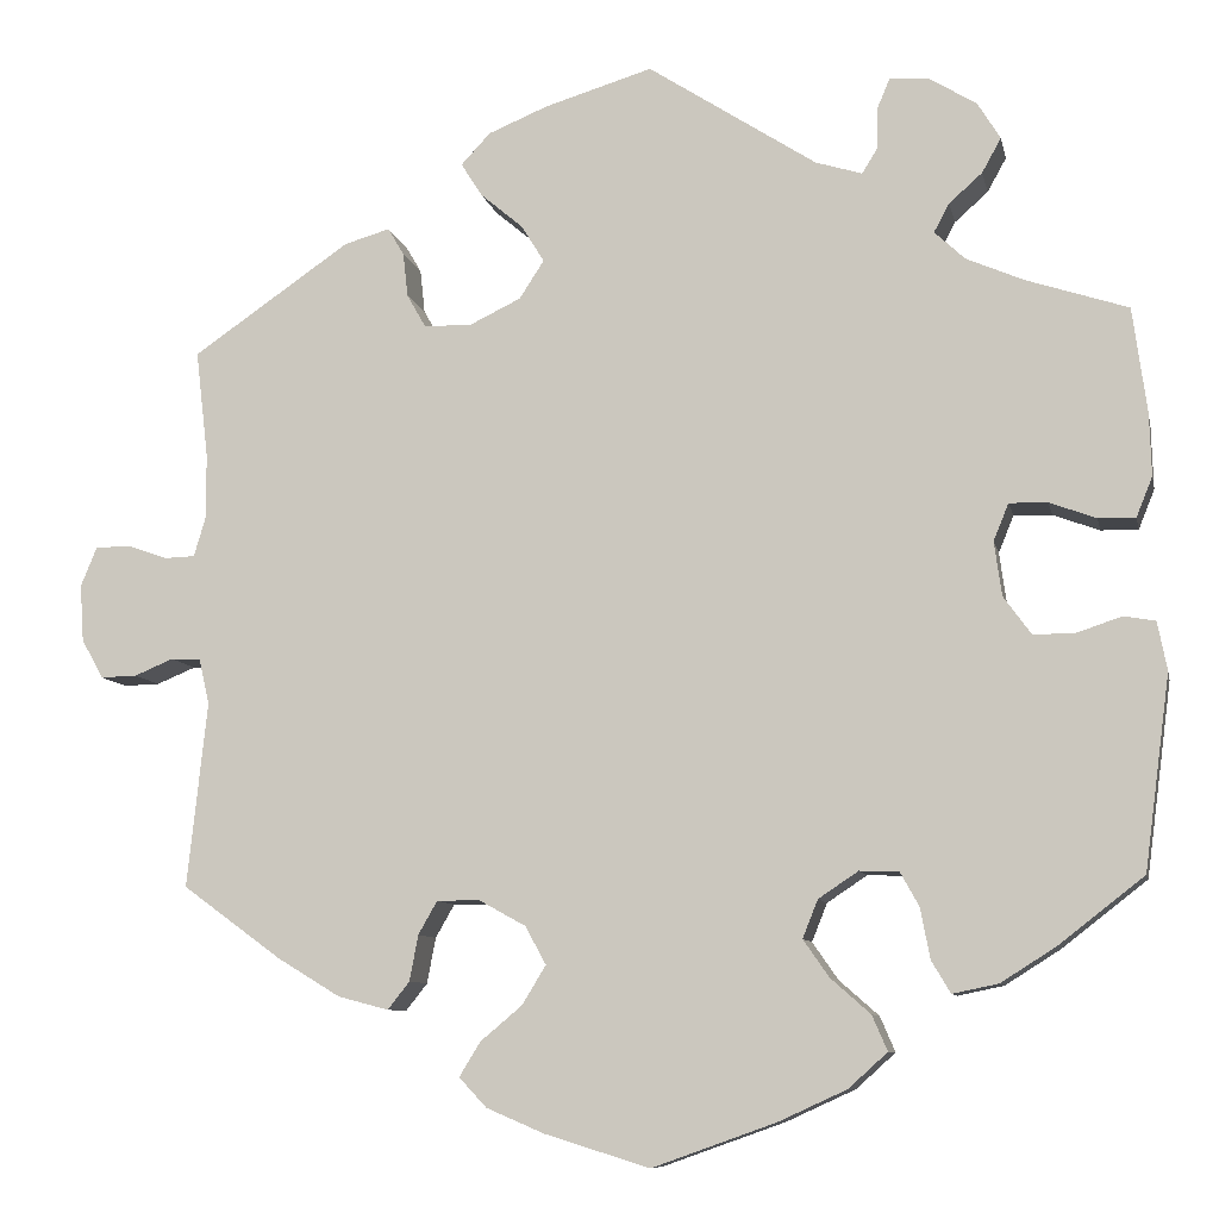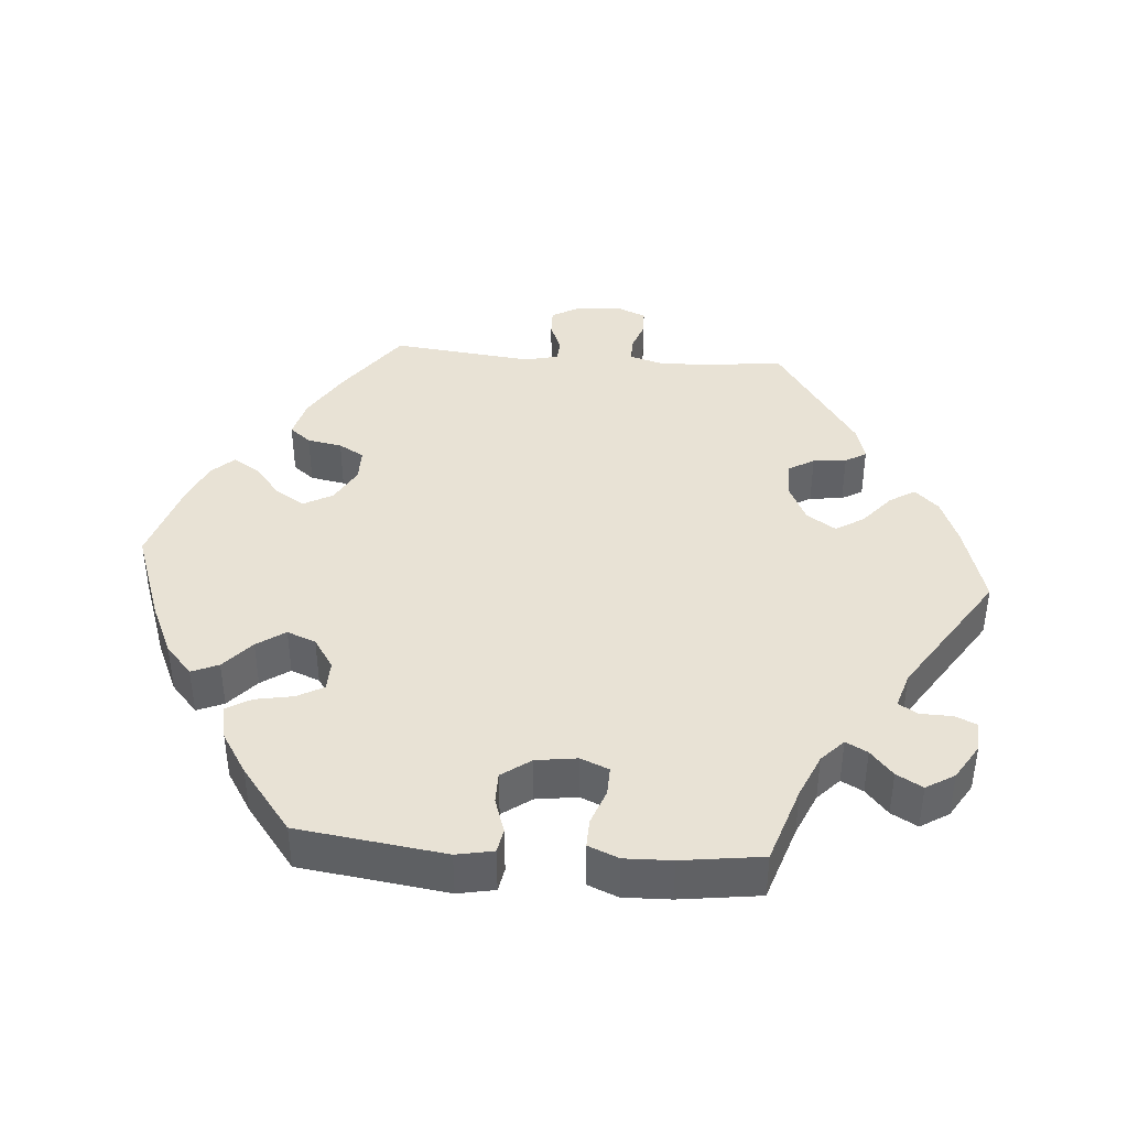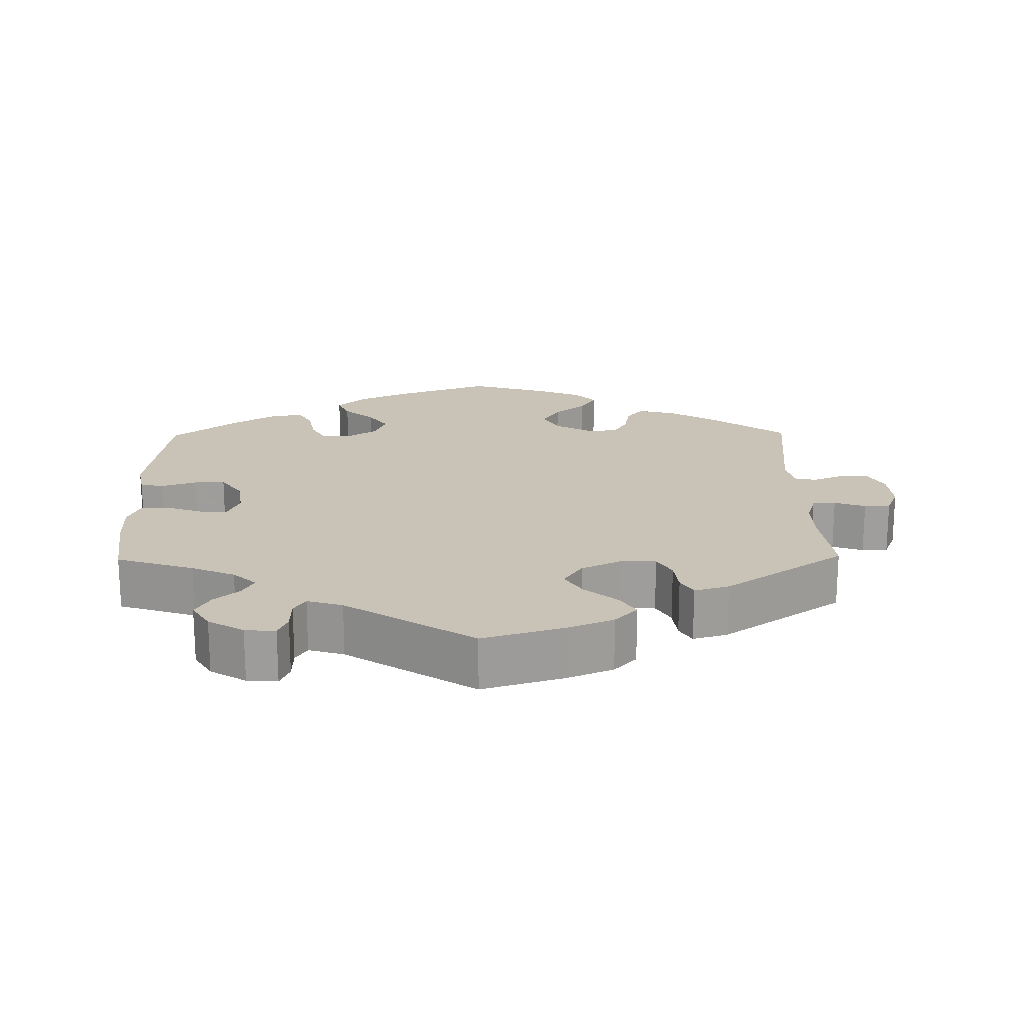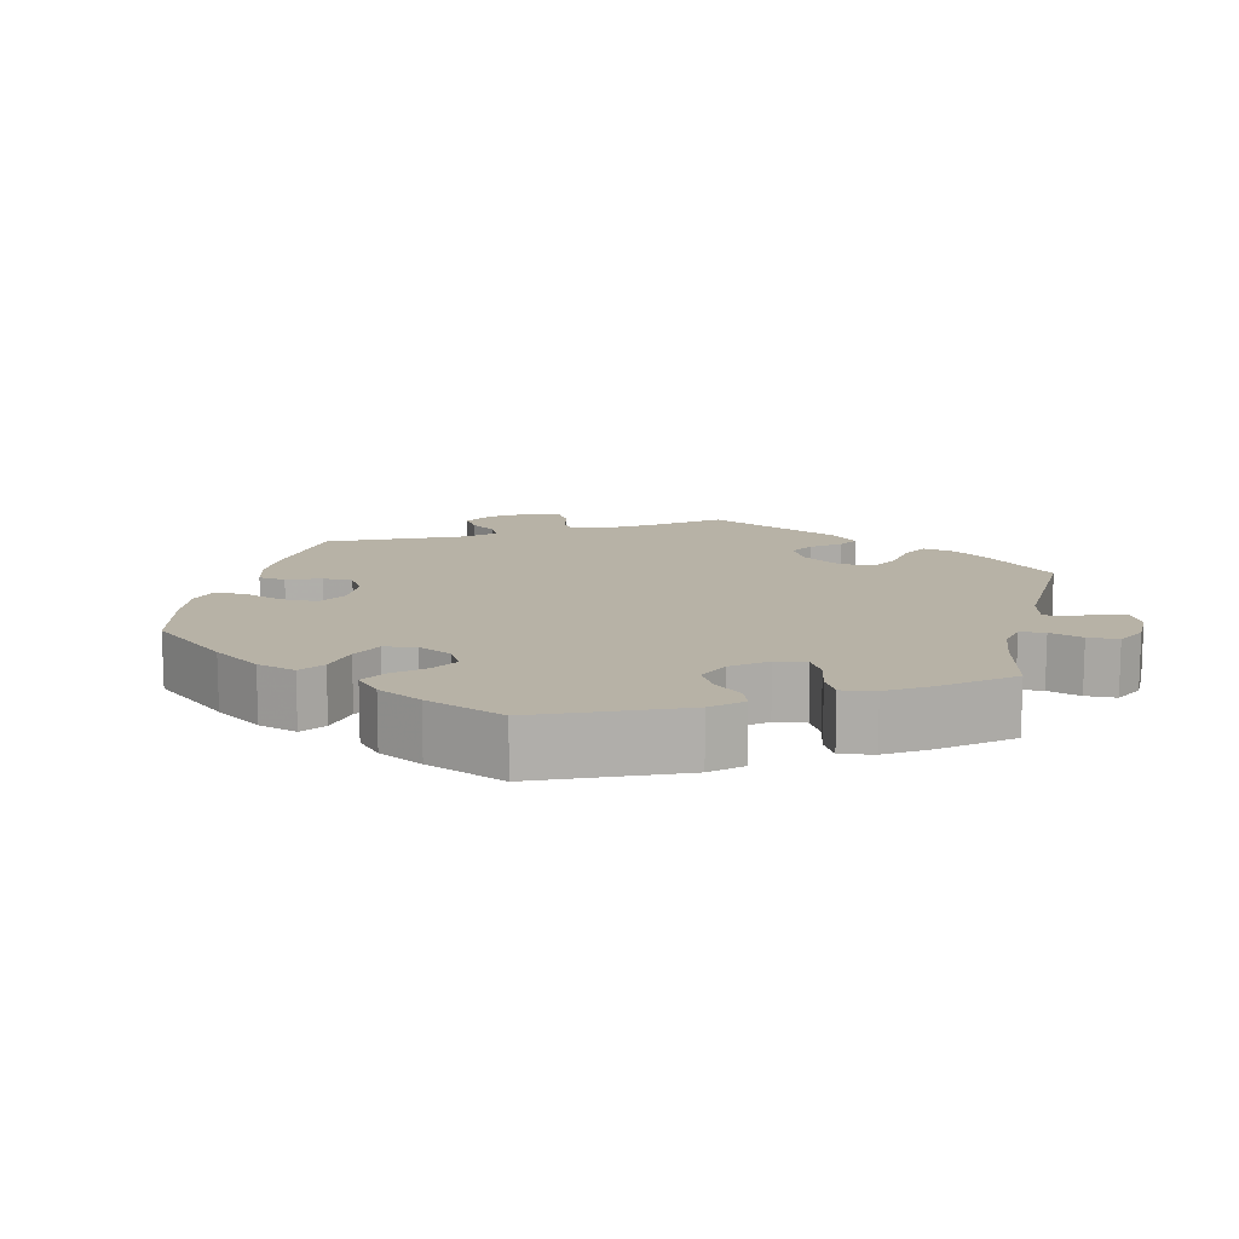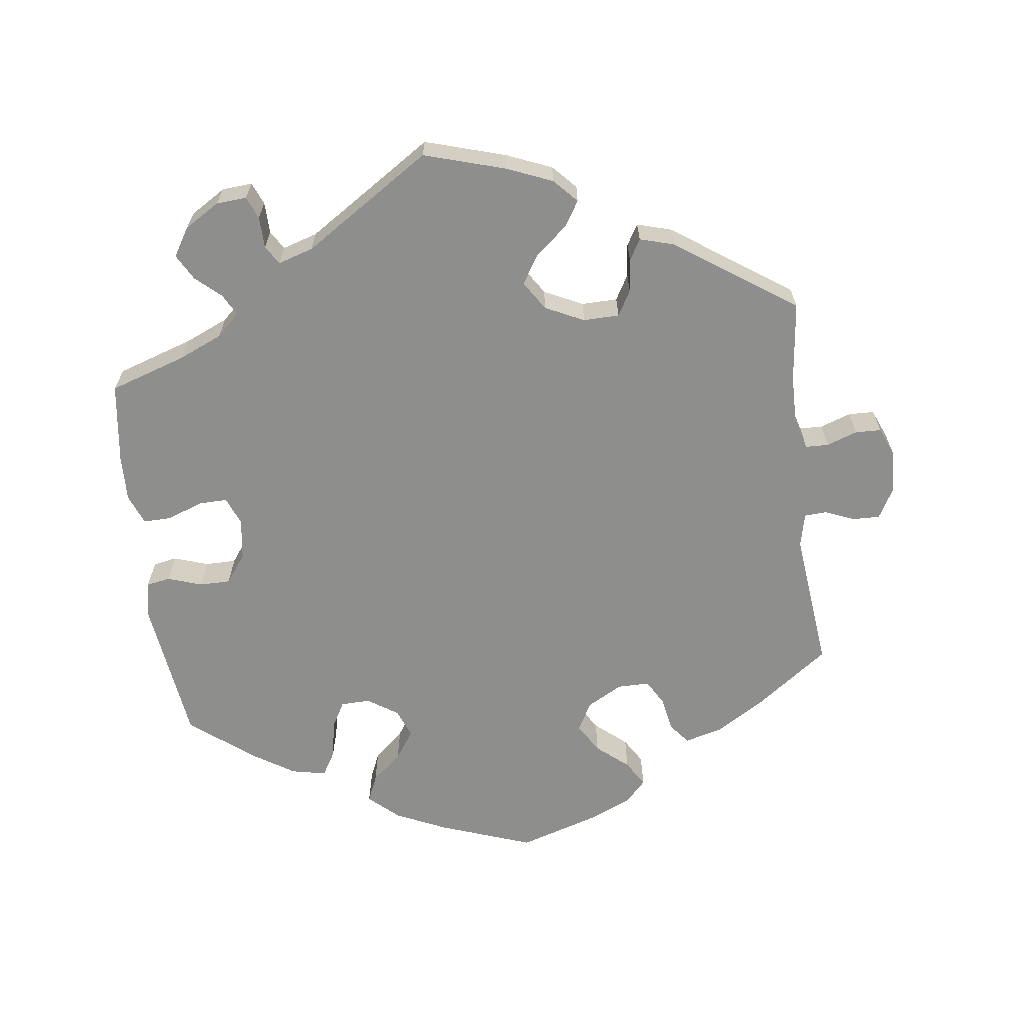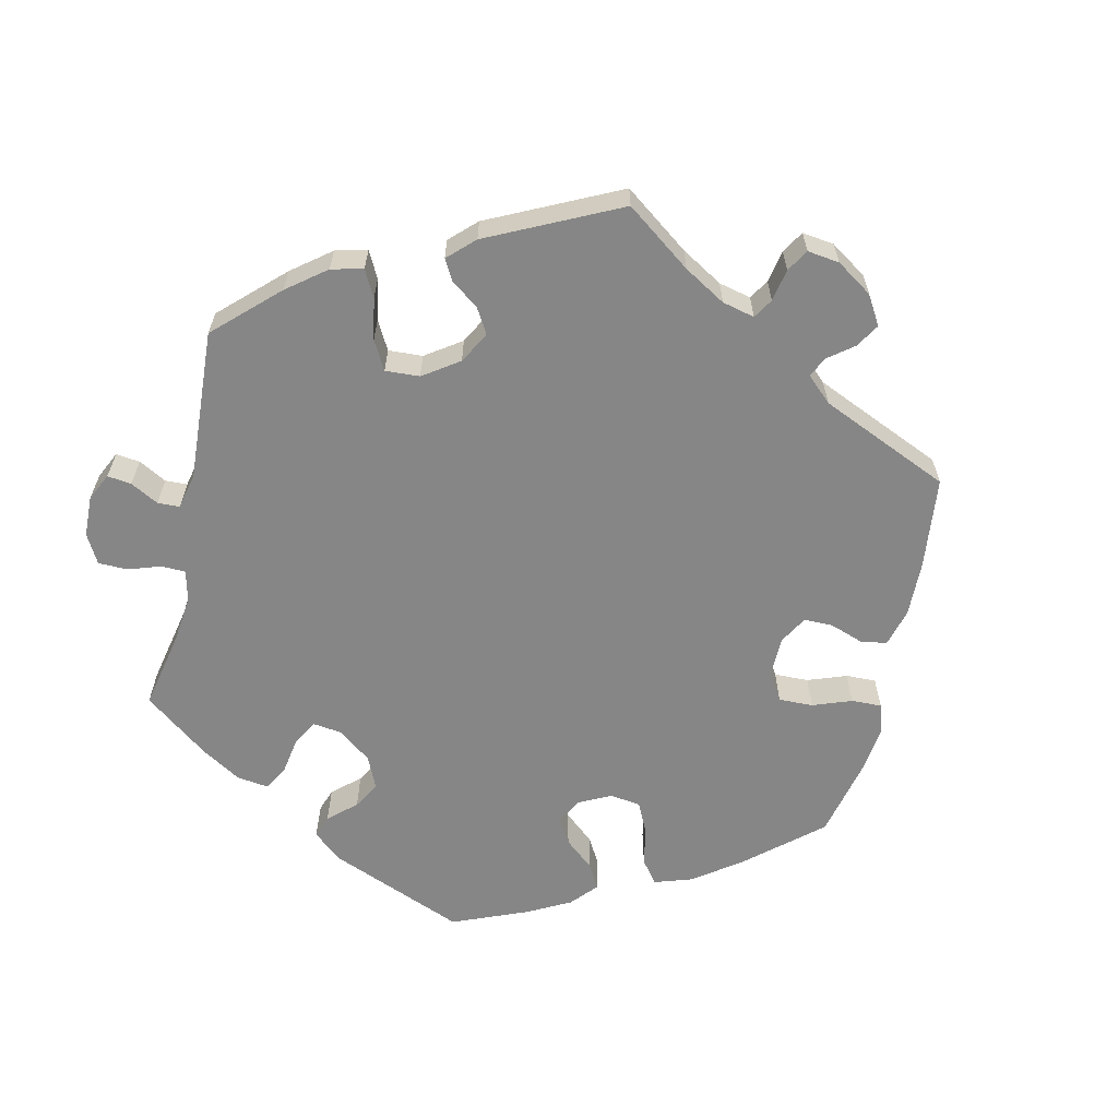
<metadata>
{"format":"obj","ext":"obj","renderer":"f3d","projection":"perspective","resolution":1024,"background":"white","views":[{"elev":-8.9,"azim":-168.3,"up":"+Z"},{"elev":40.8,"azim":-85.4,"up":"+Y"},{"elev":19.4,"azim":-0.9,"up":"+Y"},{"elev":12.5,"azim":-107.2,"up":"+Y"},{"elev":-64.8,"azim":7.3,"up":"+Y"},{"elev":-62.2,"azim":47.4,"up":"+Y"}]}
</metadata>
<code>
v -0.527 0.07 -0.086
v -0.517 0.07 -0.035
v -0.484 0.07 -0.029
v -0.436 0.07 -0.045
v -0.393 0.07 -0.045
v -0.364 0.07 -0.005
v -0.356 0.07 0.052
v -0.372 0.07 0.091
v -0.412 0.07 0.09
v -0.461 0.07 0.072
v -0.5 0.07 0.071
v -0.517 0.07 0.113
v -0.515 0.07 0.178
v -0.5 0.07 0.289
v -0.393 0.07 0.324
v -0.333 0.07 0.35
v -0.301 0.07 0.38
v -0.317 0.07 0.41
v -0.352 0.07 0.441
v -0.372 0.07 0.477
v -0.348 0.07 0.516
v -0.299 0.07 0.546
v -0.257 0.07 0.549
v -0.244 0.07 0.518
v -0.243 0.07 0.474
v -0.227 0.07 0.448
v -0.178 0.07 0.463
v -0.001 0.07 0.578
v 0.112 0.07 0.544
v 0.175 0.07 0.518
v 0.206 0.07 0.485
v 0.184 0.07 0.45
v 0.139 0.07 0.412
v 0.115 0.07 0.373
v 0.141 0.07 0.333
v 0.195 0.07 0.307
v 0.245 0.07 0.308
v 0.265 0.07 0.343
v 0.27 0.07 0.389
v 0.287 0.07 0.418
v 0.335 0.07 0.404
v 0.501 0.07 0.29
v 0.488 0.07 0.178
v 0.487 0.07 0.111
v 0.5 0.07 0.067
v 0.532 0.07 0.066
v 0.575 0.07 0.081
v 0.611 0.07 0.08
v 0.628 0.07 0.039
v 0.624 0.07 -0.021
v 0.601 0.07 -0.062
v 0.563 0.07 -0.061
v 0.522 0.07 -0.044
v 0.491 0.07 -0.046
v 0.48 0.07 -0.093
v 0.501 0.07 -0.288
v 0.397 0.07 -0.364
v 0.331 0.07 -0.404
v 0.278 0.07 -0.418
v 0.255 0.07 -0.389
v 0.246 0.07 -0.341
v 0.226 0.07 -0.306
v 0.181 0.07 -0.306
v 0.132 0.07 -0.333
v 0.11 0.07 -0.373
v 0.135 0.07 -0.414
v 0.179 0.07 -0.451
v 0.201 0.07 -0.487
v 0.172 0.07 -0.518
v 0.111 0.07 -0.544
v 0.001 0.07 -0.578
v -0.128 0.07 -0.532
v -0.2 0.07 -0.499
v -0.241 0.07 -0.462
v -0.225 0.07 -0.425
v -0.183 0.07 -0.388
v -0.156 0.07 -0.349
v -0.172 0.07 -0.309
v -0.214 0.07 -0.281
v -0.255 0.07 -0.282
v -0.275 0.07 -0.318
v -0.285 0.07 -0.371
v -0.305 0.07 -0.405
v -0.353 0.07 -0.395
v -0.41 0.07 -0.359
v -0.5 0.07 -0.289
v -0.527 0 -0.086
v -0.517 0 -0.035
v -0.484 0 -0.029
v -0.436 0 -0.045
v -0.393 0 -0.045
v -0.364 0 -0.005
v -0.356 0 0.052
v -0.372 0 0.091
v -0.412 0 0.09
v -0.461 0 0.072
v -0.5 0 0.071
v -0.517 0 0.113
v -0.515 0 0.178
v -0.5 0 0.289
v -0.393 0 0.324
v -0.333 0 0.35
v -0.301 0 0.38
v -0.317 0 0.41
v -0.352 0 0.441
v -0.372 0 0.477
v -0.348 0 0.516
v -0.299 0 0.546
v -0.257 0 0.549
v -0.244 0 0.518
v -0.243 0 0.474
v -0.227 0 0.448
v -0.178 0 0.463
v -0.001 0 0.578
v 0.112 0 0.544
v 0.175 0 0.518
v 0.206 0 0.485
v 0.184 0 0.45
v 0.139 0 0.412
v 0.115 0 0.373
v 0.141 0 0.333
v 0.195 0 0.307
v 0.245 0 0.308
v 0.265 0 0.343
v 0.27 0 0.389
v 0.287 0 0.418
v 0.335 0 0.404
v 0.501 0 0.29
v 0.488 0 0.178
v 0.487 0 0.111
v 0.5 0 0.067
v 0.532 0 0.066
v 0.575 0 0.081
v 0.611 0 0.08
v 0.628 0 0.039
v 0.624 0 -0.021
v 0.601 0 -0.062
v 0.563 0 -0.061
v 0.522 0 -0.044
v 0.491 0 -0.046
v 0.48 0 -0.093
v 0.501 0 -0.288
v 0.397 0 -0.364
v 0.331 0 -0.404
v 0.278 0 -0.418
v 0.255 0 -0.389
v 0.246 0 -0.341
v 0.226 0 -0.306
v 0.181 0 -0.306
v 0.132 0 -0.333
v 0.11 0 -0.373
v 0.135 0 -0.414
v 0.179 0 -0.451
v 0.201 0 -0.487
v 0.172 0 -0.518
v 0.111 0 -0.544
v 0.001 0 -0.578
v -0.128 0 -0.532
v -0.2 0 -0.499
v -0.241 0 -0.462
v -0.225 0 -0.425
v -0.183 0 -0.388
v -0.156 0 -0.349
v -0.172 0 -0.309
v -0.214 0 -0.281
v -0.255 0 -0.282
v -0.275 0 -0.318
v -0.285 0 -0.371
v -0.305 0 -0.405
v -0.353 0 -0.395
v -0.41 0 -0.359
v -0.5 0 -0.289
f 81 82 83 84
f 80 81 84 85
f 73 74 75 76
f 73 76 77
f 72 73 77
f 71 72 77
f 70 71 77 78
f 66 67 68 69
f 65 66 69 70
f 58 59 60 61
f 58 61 62
f 55 56 57 58
f 54 55 58 62
f 50 51 52 53
f 50 53 54
f 49 50 54
f 46 47 48 49
f 45 46 49 54
f 44 45 54 62
f 40 41 42 43
f 38 39 40 43
f 37 38 43 44
f 36 37 44 62
f 30 31 32 33
f 30 33 34
f 27 28 29 30
f 26 27 30 34
f 22 23 24 25
f 22 25 26
f 21 22 26
f 18 19 20 21
f 17 18 21 26
f 16 17 26 34
f 12 13 14 15
f 9 10 11 12
f 8 9 12 15
f 7 8 15 16
f 1 2 3 4
f 1 4 5
f 80 85 86 1
f 65 70 78
f 64 65 78 79
f 63 64 79
f 35 36 62 63
f 35 63 79
f 7 16 34 35
f 6 7 35 79
f 5 6 79 80
f 1 5 80
f 170 169 168 167
f 171 170 167 166
f 162 161 160 159
f 163 162 159
f 163 159 158
f 163 158 157
f 164 163 157 156
f 155 154 153 152
f 156 155 152 151
f 147 146 145 144
f 148 147 144
f 144 143 142 141
f 148 144 141 140
f 139 138 137 136
f 140 139 136
f 140 136 135
f 135 134 133 132
f 140 135 132 131
f 148 140 131 130
f 129 128 127 126
f 129 126 125 124
f 130 129 124 123
f 148 130 123 122
f 119 118 117 116
f 120 119 116
f 116 115 114 113
f 120 116 113 112
f 111 110 109 108
f 112 111 108
f 112 108 107
f 107 106 105 104
f 112 107 104 103
f 120 112 103 102
f 101 100 99 98
f 98 97 96 95
f 101 98 95 94
f 102 101 94 93
f 90 89 88 87
f 91 90 87
f 87 172 171 166
f 164 156 151
f 165 164 151 150
f 165 150 149
f 149 148 122 121
f 165 149 121
f 121 120 102 93
f 165 121 93 92
f 166 165 92 91
f 166 91 87
f 1 87 88 2
f 2 88 89 3
f 3 89 90 4
f 4 90 91 5
f 5 91 92 6
f 6 92 93 7
f 7 93 94 8
f 8 94 95 9
f 9 95 96 10
f 10 96 97 11
f 11 97 98 12
f 12 98 99 13
f 13 99 100 14
f 14 100 101 15
f 15 101 102 16
f 16 102 103 17
f 17 103 104 18
f 18 104 105 19
f 19 105 106 20
f 20 106 107 21
f 21 107 108 22
f 22 108 109 23
f 23 109 110 24
f 24 110 111 25
f 25 111 112 26
f 26 112 113 27
f 27 113 114 28
f 28 114 115 29
f 29 115 116 30
f 30 116 117 31
f 31 117 118 32
f 32 118 119 33
f 33 119 120 34
f 34 120 121 35
f 35 121 122 36
f 36 122 123 37
f 37 123 124 38
f 38 124 125 39
f 39 125 126 40
f 40 126 127 41
f 41 127 128 42
f 42 128 129 43
f 43 129 130 44
f 44 130 131 45
f 45 131 132 46
f 46 132 133 47
f 47 133 134 48
f 48 134 135 49
f 49 135 136 50
f 50 136 137 51
f 51 137 138 52
f 52 138 139 53
f 53 139 140 54
f 54 140 141 55
f 55 141 142 56
f 56 142 143 57
f 57 143 144 58
f 58 144 145 59
f 59 145 146 60
f 60 146 147 61
f 61 147 148 62
f 62 148 149 63
f 63 149 150 64
f 64 150 151 65
f 65 151 152 66
f 66 152 153 67
f 67 153 154 68
f 68 154 155 69
f 69 155 156 70
f 70 156 157 71
f 71 157 158 72
f 72 158 159 73
f 73 159 160 74
f 74 160 161 75
f 75 161 162 76
f 76 162 163 77
f 77 163 164 78
f 78 164 165 79
f 79 165 166 80
f 80 166 167 81
f 81 167 168 82
f 82 168 169 83
f 83 169 170 84
f 84 170 171 85
f 85 171 172 86
f 86 172 87 1

</code>
